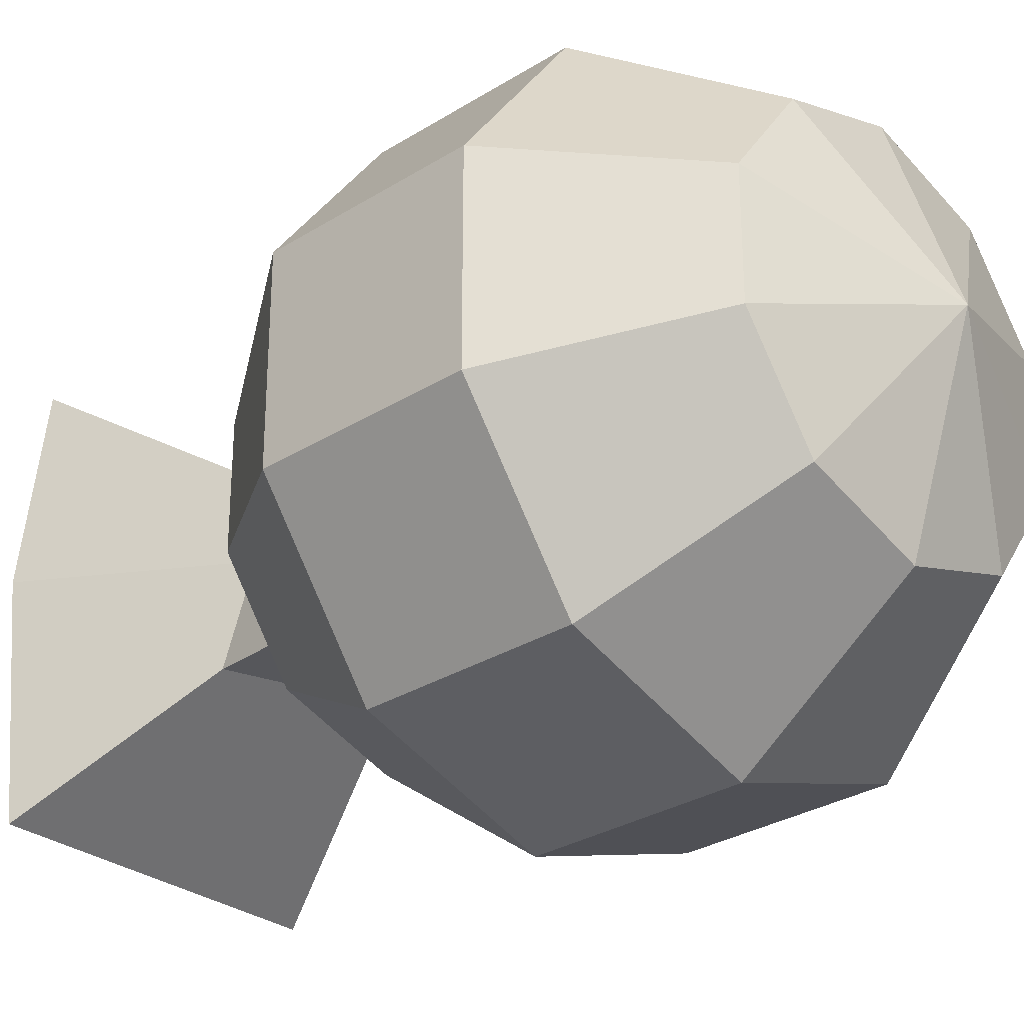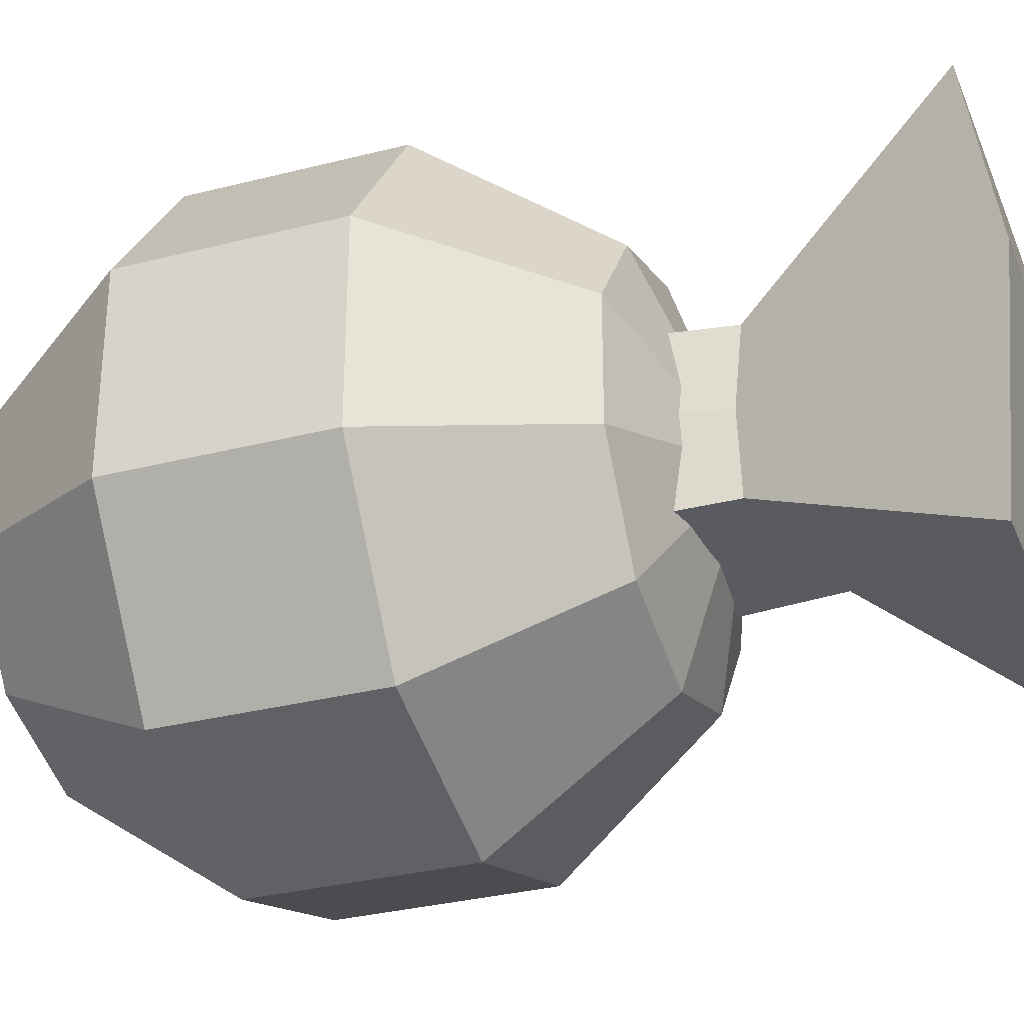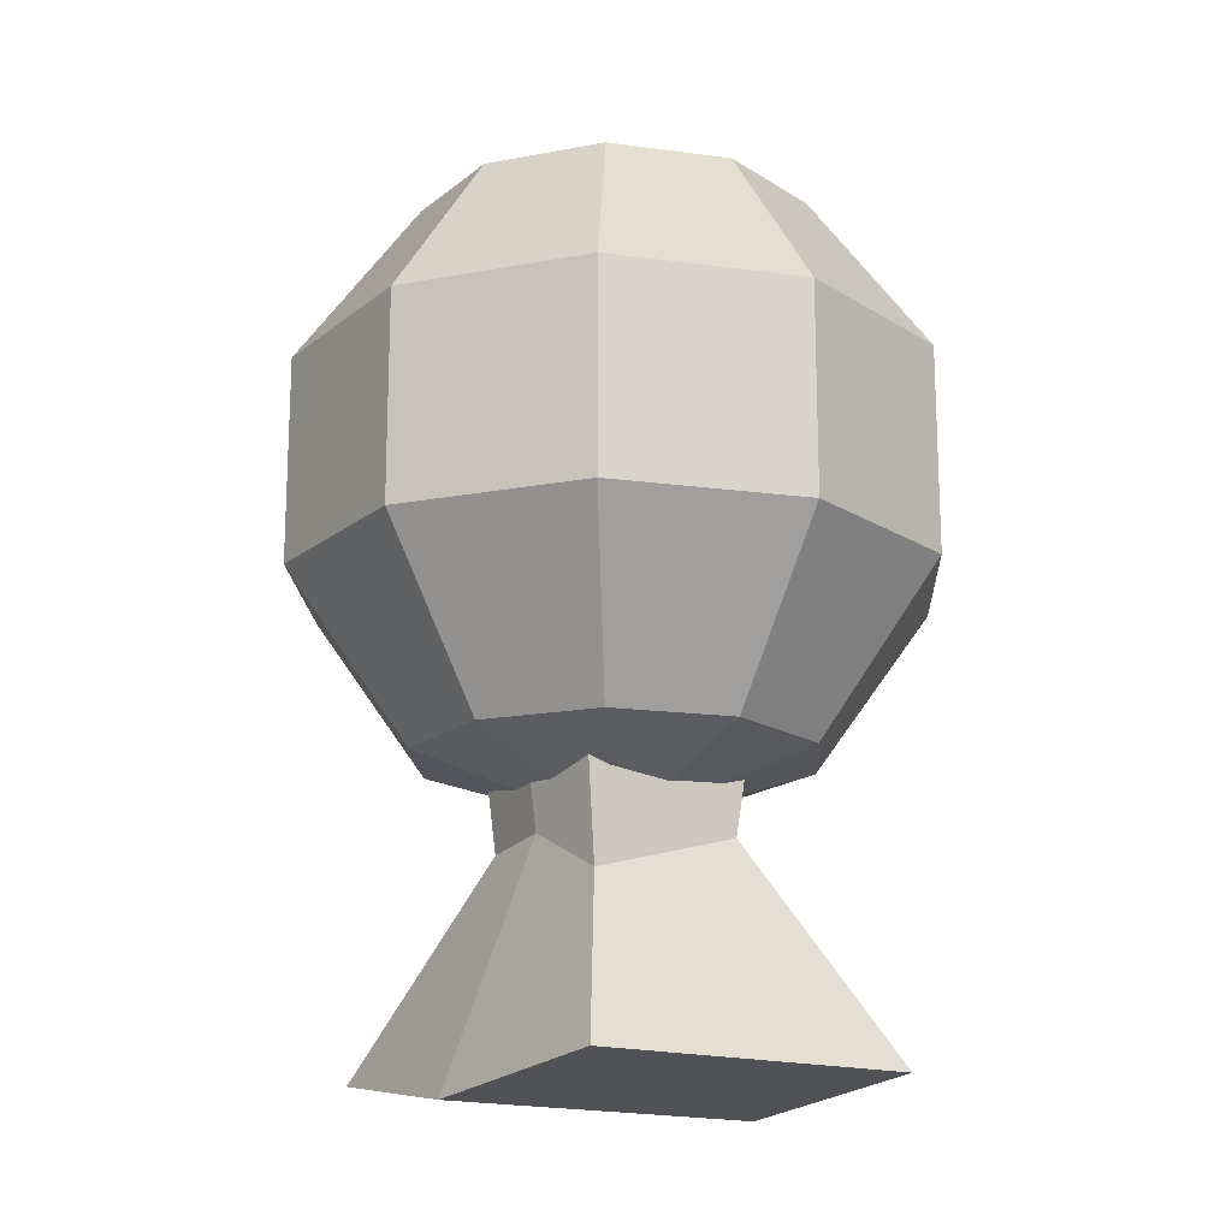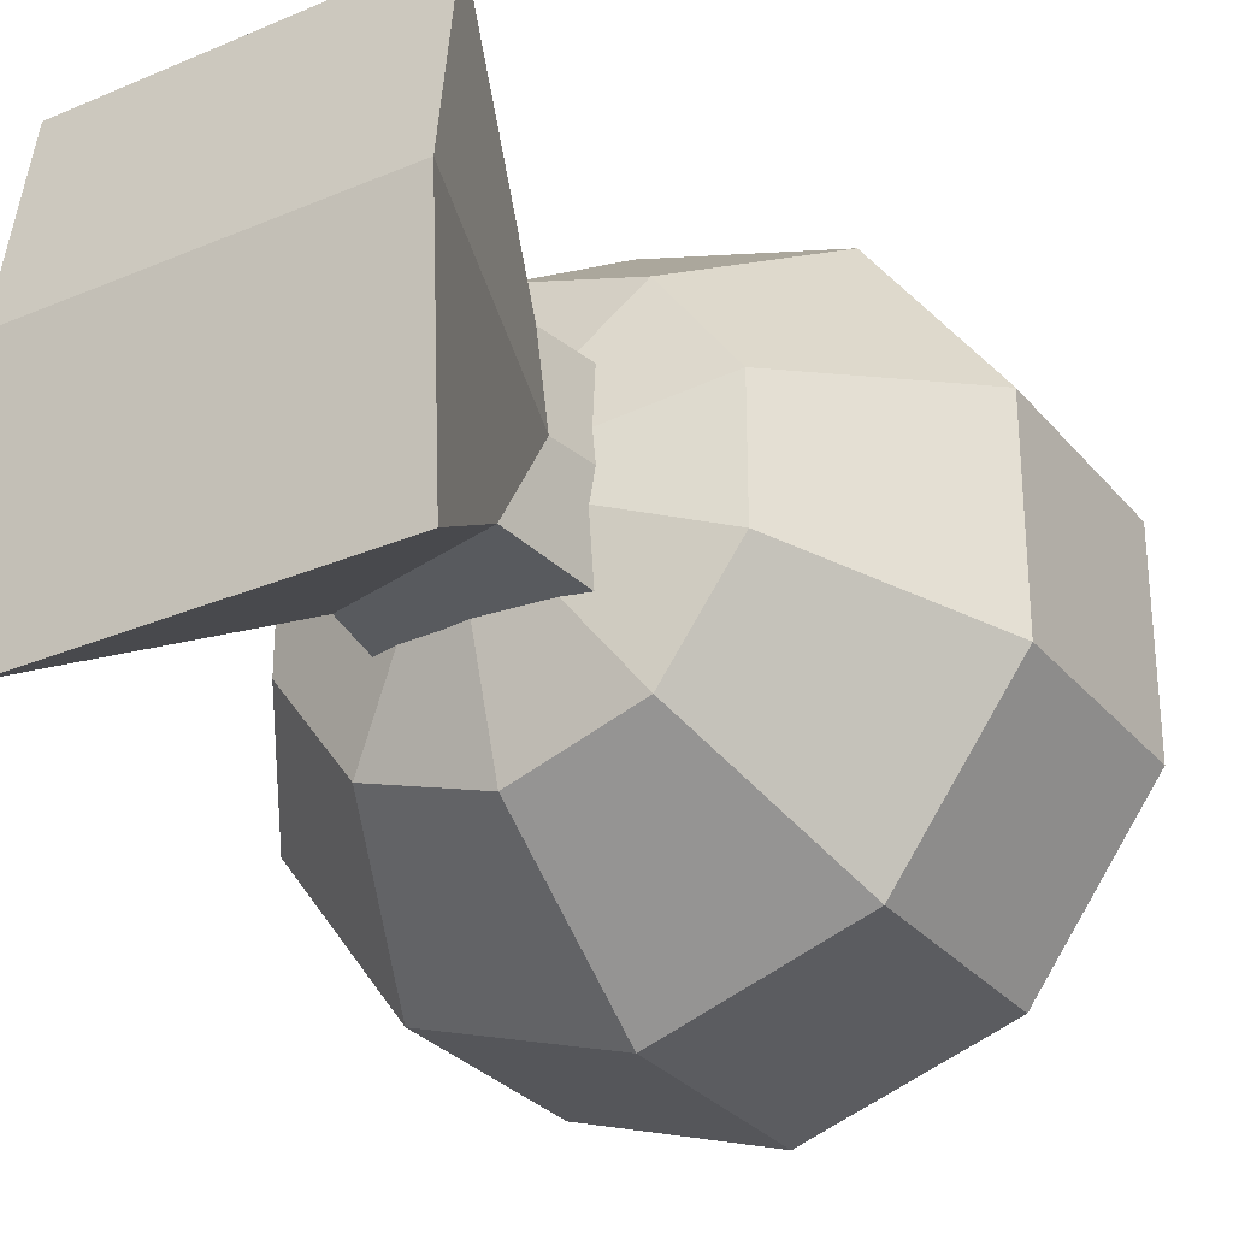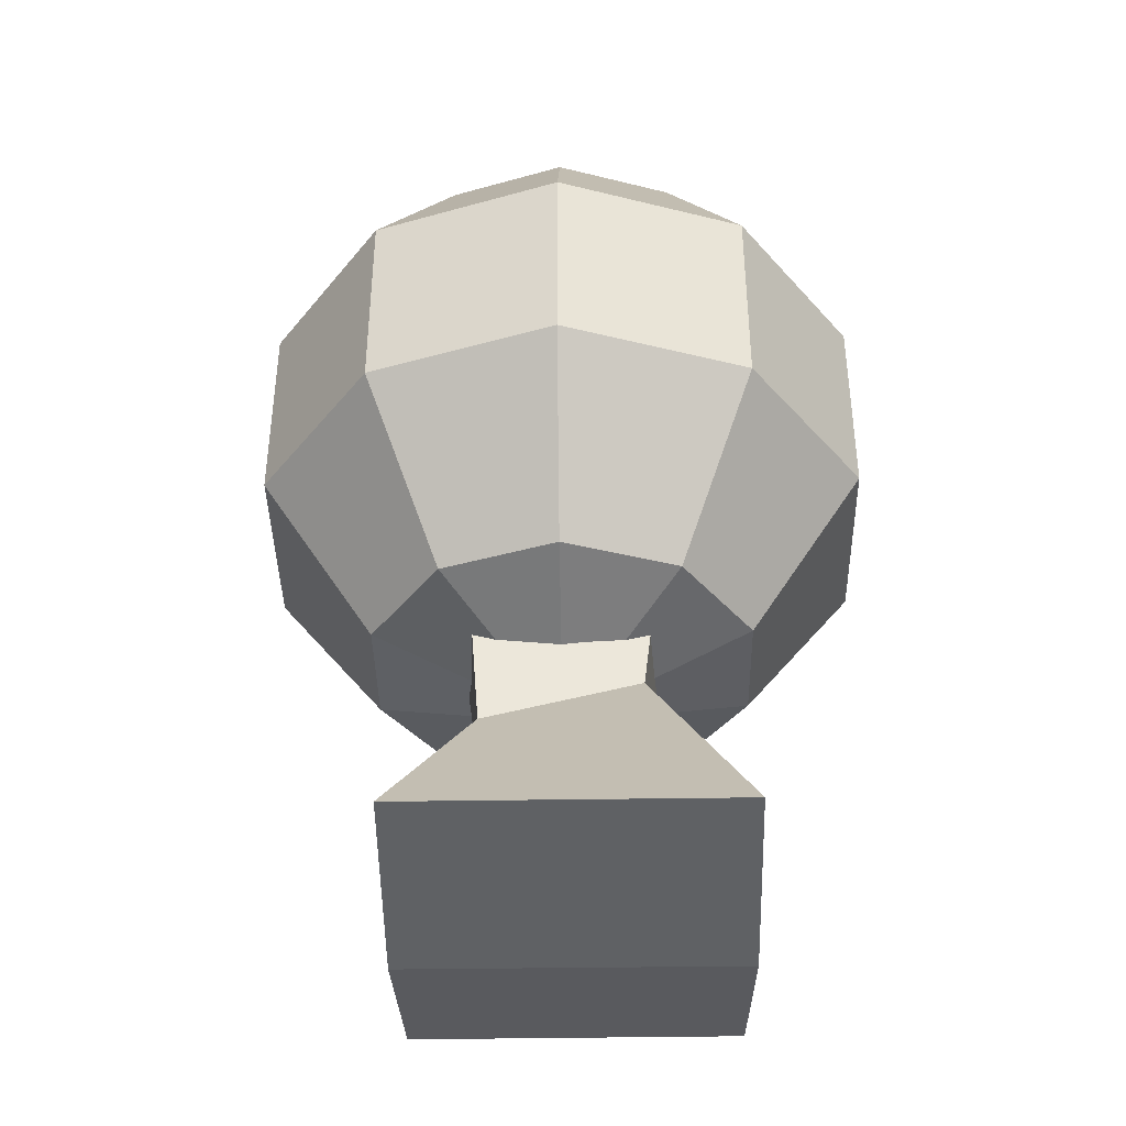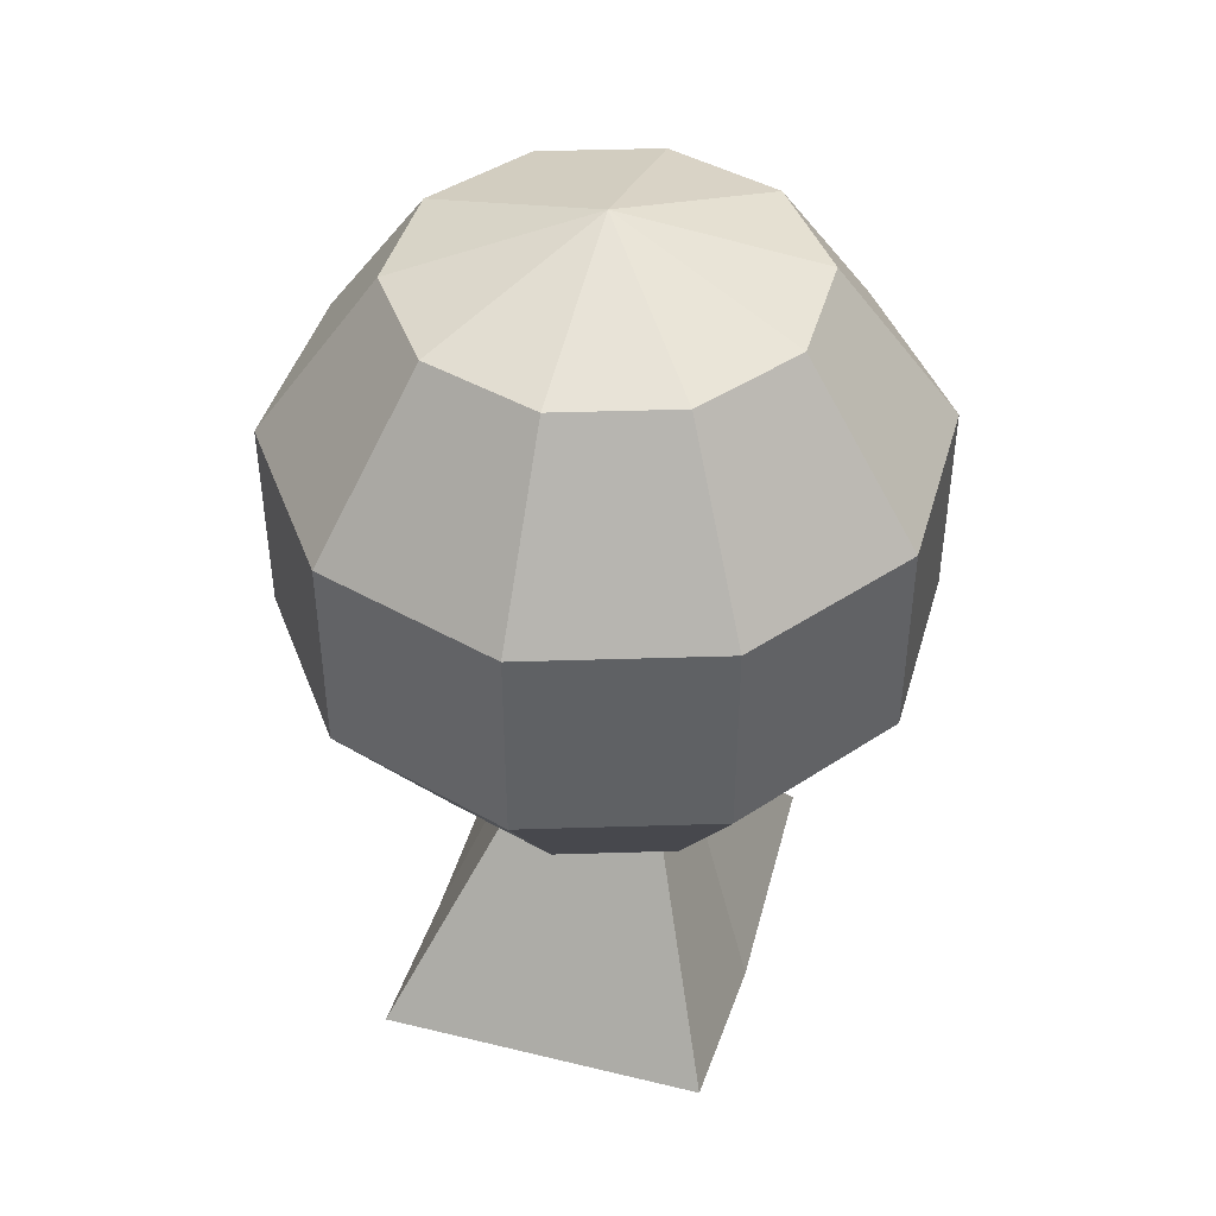
<metadata>
{"format":"obj","ext":"obj","renderer":"f3d","projection":"perspective","resolution":1024,"background":"white","views":[{"elev":-29.5,"azim":132.7,"up":"+Z"},{"elev":-32.0,"azim":-70.2,"up":"+Z"},{"elev":-16.9,"azim":146.8,"up":"+Y"},{"elev":-29.7,"azim":32.0,"up":"+Z"},{"elev":-40.5,"azim":-179.0,"up":"+Y"},{"elev":43.6,"azim":15.9,"up":"+Y"}]}
</metadata>
<code>
o Cube
v -1.883 -5.591 2.373
v -0.7321 -3.338 0.8031
v -1.883 -5.673 -2.191
v -0.7321 -3.258 -0.753
v 1.677 -5.591 2.373
v 0.7329 -3.338 0.8031
v 1.677 -5.673 -2.191
v 0.7351 -3.822 -0.8267
v -1.883 -5.842 0.4297
v -0.7321 -3.201 -0.003083
v 1.677 -5.842 0.4297
v 0.7329 -3.201 -0.003083
v -0.9027 -2.415 0
v -0.9027 -2.129 -0.9027
v 0.9027 -2.015 -0.9027
v 0.9027 -2.415 0
v 0.9027 -2.128 0.9027
v -0.9027 -1.994 0.9027
v 0 -2.733 0
v 1.255 3.84 -1.728
v 2.031 2.023 -2.795
v 2.031 -0.2222 -2.795
v 1.255 -2.039 -1.728
v 2.031 3.84 -0.6599
v 3.286 2.023 -1.068
v 3.286 -0.2222 -1.068
v 2.031 -2.039 -0.6599
v 2.031 3.84 0.6599
v 3.286 2.023 1.068
v 3.286 -0.2222 1.068
v 2.031 -2.039 0.6599
v 1.255 3.84 1.728
v 2.031 2.023 2.795
v 2.031 -0.2222 2.795
v 1.255 -2.039 1.728
v 0 3.84 2.135
v 0 2.023 3.455
v 0 -0.2222 3.455
v 0 -2.039 2.135
v -0 4.534 1e-06
v -1.255 3.84 1.728
v -2.031 2.023 2.795
v -2.031 -0.2222 2.795
v -1.255 -2.039 1.728
v -2.031 3.84 0.6599
v -3.286 2.023 1.068
v -3.286 -0.2222 1.068
v -2.031 -2.039 0.6599
v -2.031 3.84 -0.6599
v -3.286 2.023 -1.068
v -3.286 -0.2222 -1.068
v -2.031 -2.039 -0.6599
v -1.255 3.84 -1.728
v -2.031 2.023 -2.795
v -2.031 -0.2222 -2.795
v -1.255 -2.039 -1.728
v -0 3.84 -2.135
v -0 2.023 -3.455
v -0 -0.2222 -3.455
v -0 -2.039 -2.135
v -2.069 -5.666 2.581
v -0.9307 -3.242 0.9892
v -2.068 -5.759 -2.395
v -0.9322 -3.183 -0.9474
v 1.859 -5.67 2.583
v 0.9374 -3.252 0.9877
v 1.859 -5.764 -2.396
v 0.9269 -3.707 -1.01
v -2.119 -6.008 0.4376
v -1.019 -3.17 -0.002801
v 1.91 -6.013 0.4303
v 1.021 -3.186 -0.003603
v -1.15 -2.267 -0.00052
v -1.084 -1.954 -1.044
v 1.067 -1.821 -1.04
v 1.148 -2.264 0.003066
v 1.085 -1.954 1.043
v -1.069 -1.803 1.041
v 0 -3.021 0
v 1.361 4.065 -1.874
v 2.193 2.108 -3.019
v 2.193 -0.3066 -3.019
v 1.361 -2.264 -1.874
v 2.203 4.065 -0.7157
v 3.549 2.108 -1.153
v 3.549 -0.3066 -1.153
v 2.203 -2.264 -0.7157
v 2.203 4.065 0.7157
v 3.549 2.108 1.153
v 3.549 -0.3066 1.153
v 2.203 -2.264 0.7157
v 1.361 4.065 1.874
v 2.193 2.108 3.019
v 2.193 -0.3066 3.019
v 1.361 -2.264 1.874
v 0 4.065 2.316
v 0 2.108 3.731
v 0 -0.3066 3.731
v 0 -2.264 2.316
v -0 4.822 1e-06
v -1.361 4.065 1.874
v -2.193 2.108 3.019
v -2.193 -0.3066 3.019
v -1.361 -2.264 1.874
v -2.203 4.065 0.7157
v -3.549 2.108 1.153
v -3.549 -0.3066 1.153
v -2.203 -2.264 0.7157
v -2.203 4.065 -0.7157
v -3.549 2.108 -1.153
v -3.549 -0.3066 -1.153
v -2.203 -2.264 -0.7157
v -1.361 4.065 -1.874
v -2.193 2.108 -3.019
v -2.193 -0.3066 -3.019
v -1.361 -2.264 -1.874
v -0 4.065 -2.316
v -0 2.108 -3.731
v -0 -0.3066 -3.731
v -0 -2.264 -2.316
f 9 10 4 3
f 3 4 8 7
f 11 12 6 5
f 5 6 2 1
f 9 11 5 1
f 4 10 13 14
f 10 2 18 13
f 3 7 11 9
f 7 8 12 11
f 1 2 10 9
f 16 13 18 17
f 15 14 13 16
f 2 6 17 18
f 8 4 14 15
f 6 12 16 17
f 12 8 15 16
f 60 59 22 23
f 58 57 20 21
f 19 60 23
f 59 58 21 22
f 57 40 20
f 23 22 26 27
f 21 20 24 25
f 19 23 27
f 22 21 25 26
f 20 40 24
f 27 26 30 31
f 25 24 28 29
f 19 27 31
f 26 25 29 30
f 24 40 28
f 31 30 34 35
f 29 28 32 33
f 19 31 35
f 30 29 33 34
f 28 40 32
f 35 34 38 39
f 33 32 36 37
f 19 35 39
f 34 33 37 38
f 32 40 36
f 39 38 43 44
f 37 36 41 42
f 19 39 44
f 38 37 42 43
f 36 40 41
f 44 43 47 48
f 42 41 45 46
f 19 44 48
f 43 42 46 47
f 41 40 45
f 48 47 51 52
f 46 45 49 50
f 19 48 52
f 47 46 50 51
f 45 40 49
f 52 51 55 56
f 50 49 53 54
f 19 52 56
f 51 50 54 55
f 49 40 53
f 56 55 59 60
f 54 53 57 58
f 19 56 60
f 55 54 58 59
f 53 40 57
f 69 63 64 70
f 63 67 68 64
f 71 65 66 72
f 65 61 62 66
f 69 61 65 71
f 64 74 73 70
f 70 73 78 62
f 63 69 71 67
f 67 71 72 68
f 61 69 70 62
f 76 77 78 73
f 75 76 73 74
f 62 78 77 66
f 68 75 74 64
f 66 77 76 72
f 72 76 75 68
f 120 83 82 119
f 118 81 80 117
f 79 83 120
f 119 82 81 118
f 117 80 100
f 83 87 86 82
f 81 85 84 80
f 79 87 83
f 82 86 85 81
f 80 84 100
f 87 91 90 86
f 85 89 88 84
f 79 91 87
f 86 90 89 85
f 84 88 100
f 91 95 94 90
f 89 93 92 88
f 79 95 91
f 90 94 93 89
f 88 92 100
f 95 99 98 94
f 93 97 96 92
f 79 99 95
f 94 98 97 93
f 92 96 100
f 99 104 103 98
f 97 102 101 96
f 79 104 99
f 98 103 102 97
f 96 101 100
f 104 108 107 103
f 102 106 105 101
f 79 108 104
f 103 107 106 102
f 101 105 100
f 108 112 111 107
f 106 110 109 105
f 79 112 108
f 107 111 110 106
f 105 109 100
f 112 116 115 111
f 110 114 113 109
f 79 116 112
f 111 115 114 110
f 109 113 100
f 116 120 119 115
f 114 118 117 113
f 79 120 116
f 115 119 118 114
f 113 117 100

</code>
